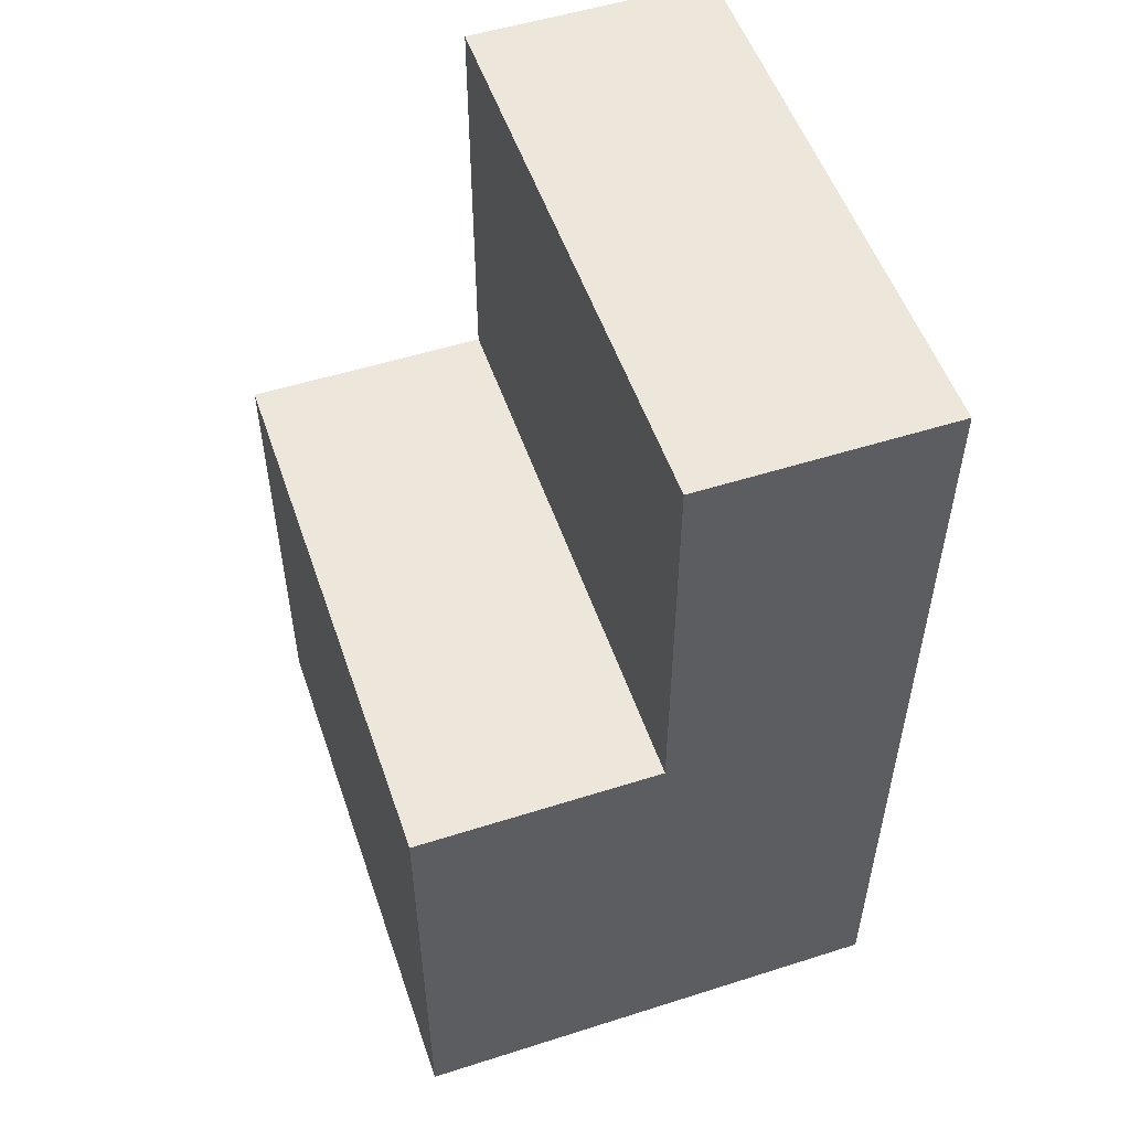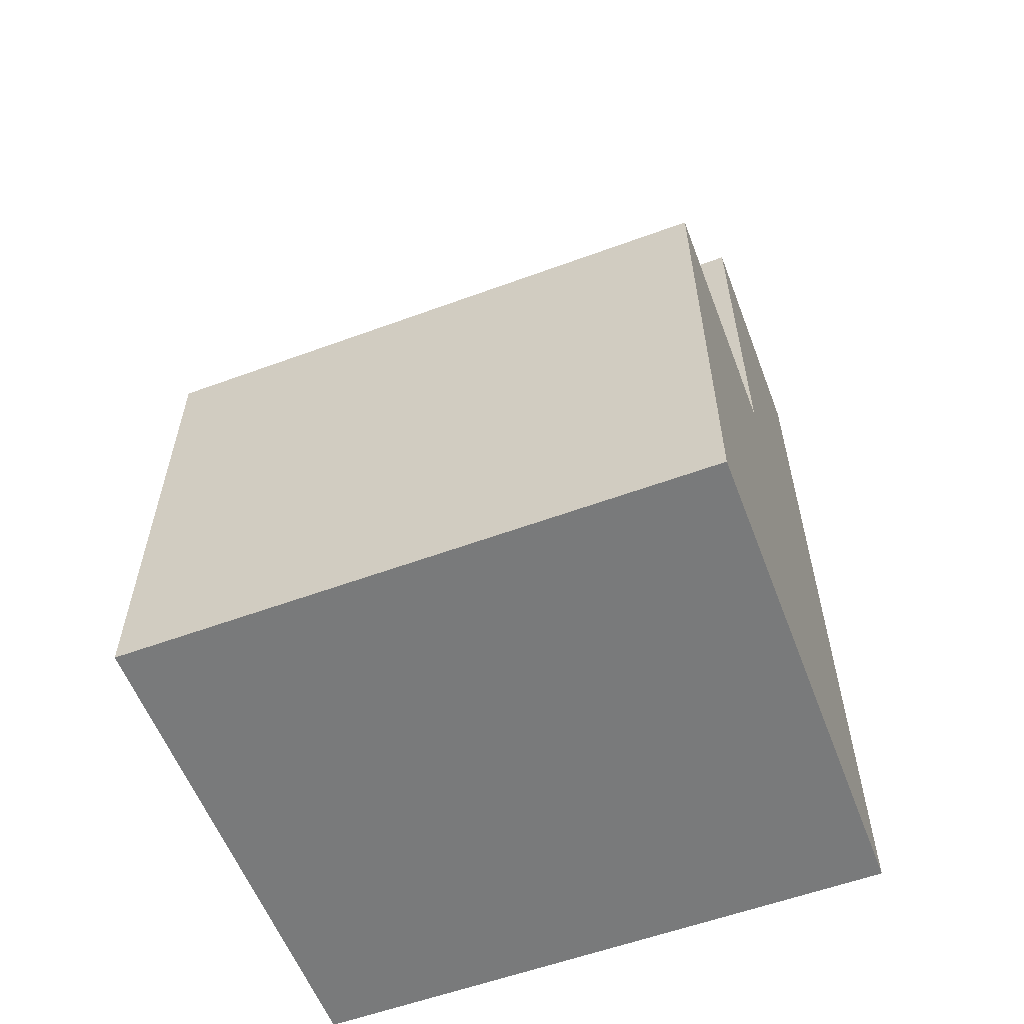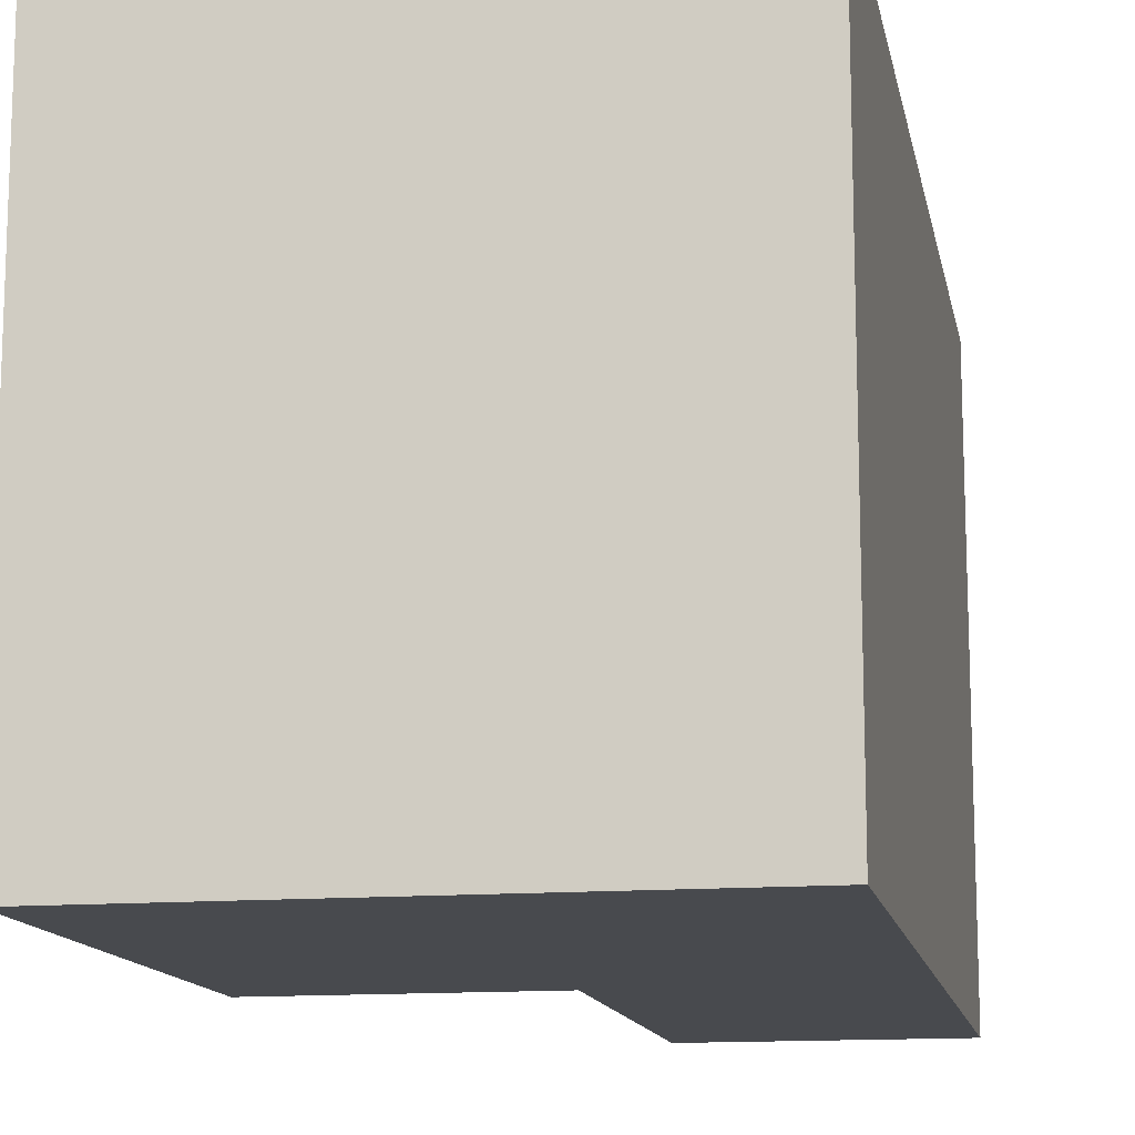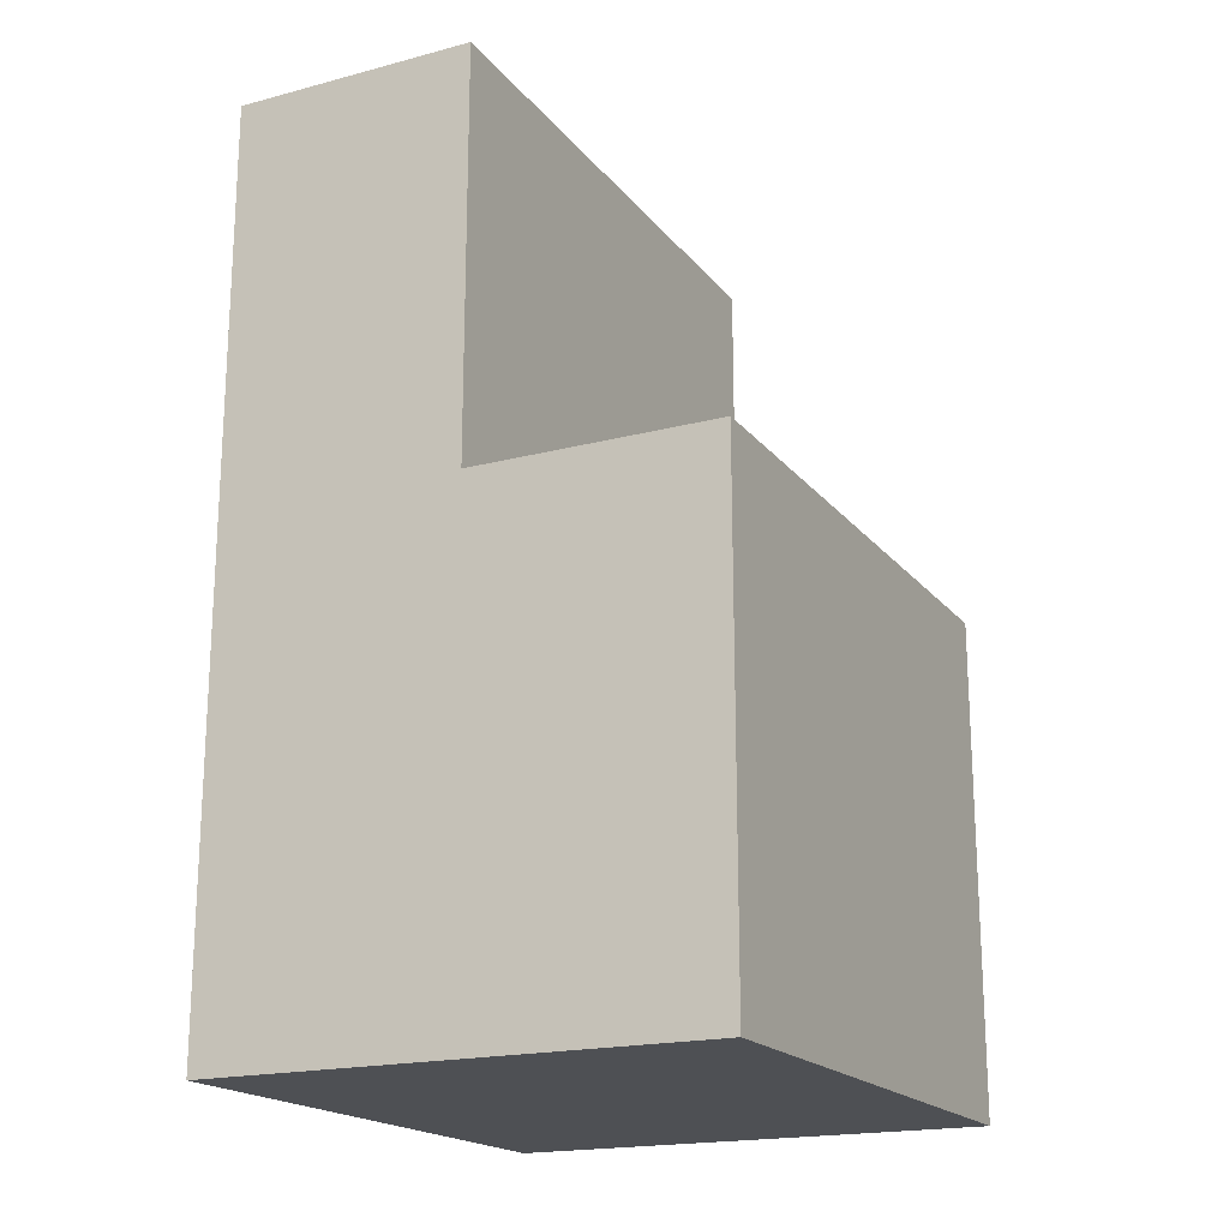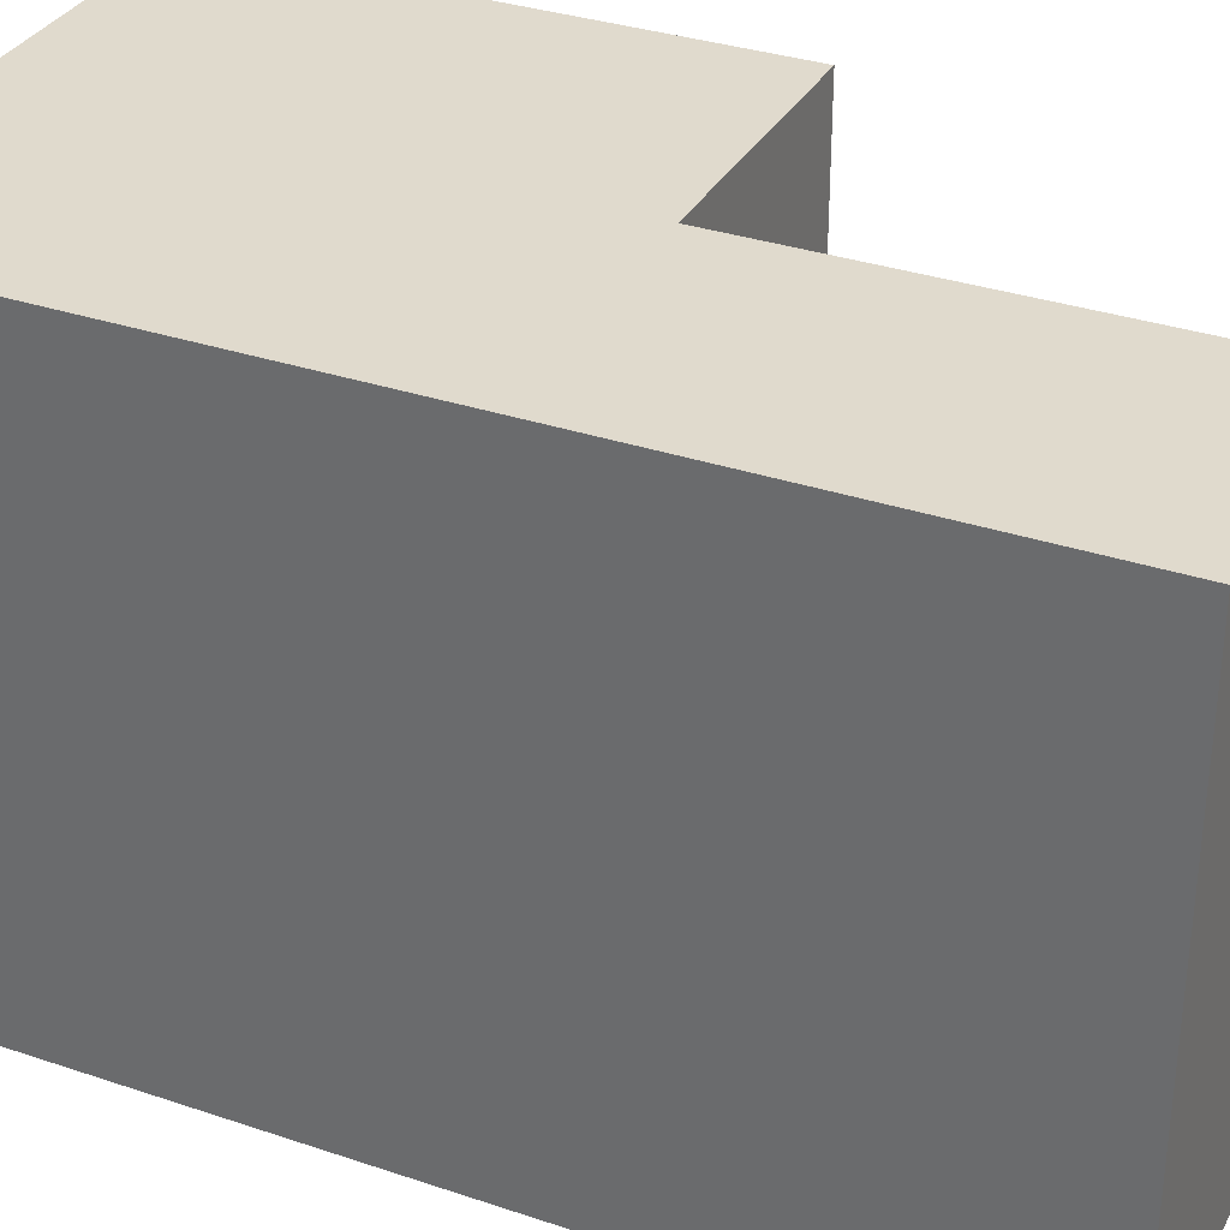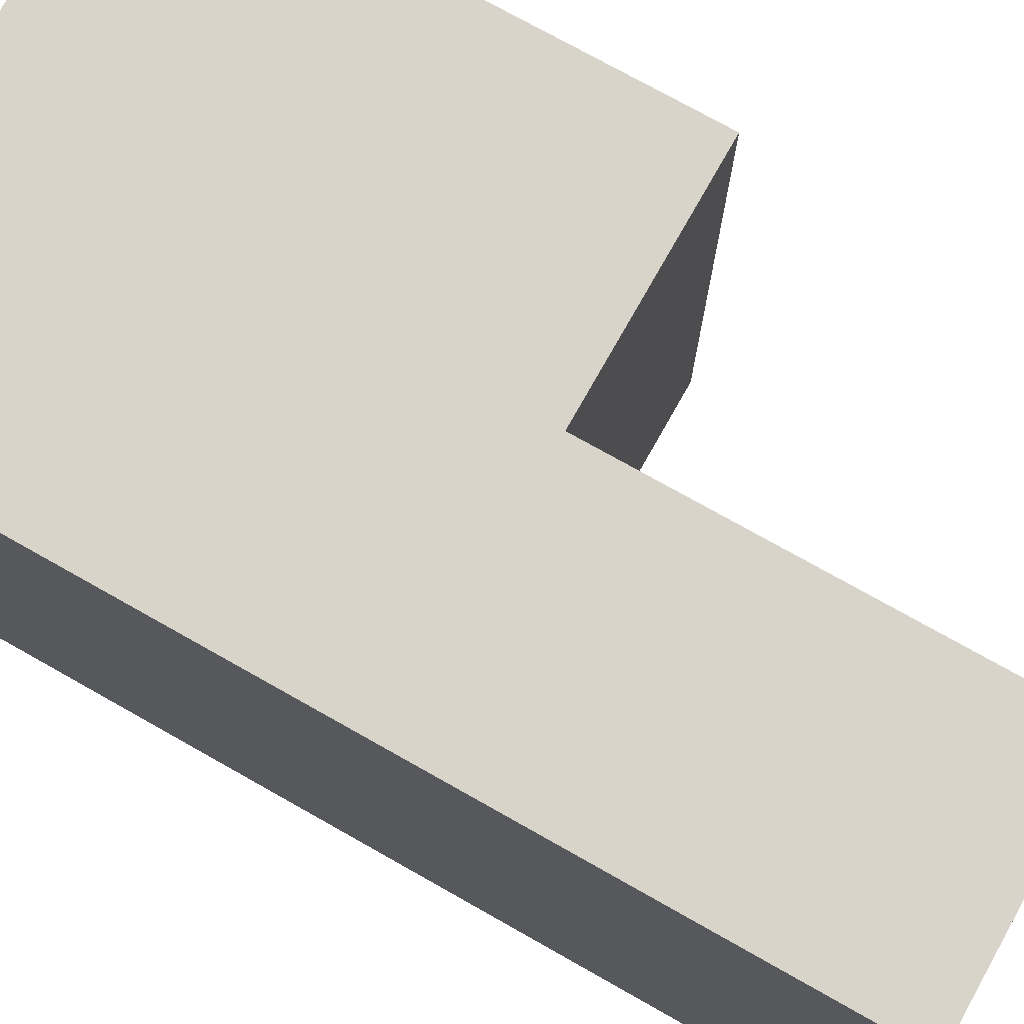
<metadata>
{"format":"obj","ext":"obj","renderer":"f3d","projection":"perspective","resolution":1024,"background":"white","views":[{"elev":53.0,"azim":-18.8,"up":"+Y"},{"elev":-58.0,"azim":-69.2,"up":"+Y"},{"elev":-13.3,"azim":10.7,"up":"+Z"},{"elev":-18.9,"azim":-153.5,"up":"+Y"},{"elev":33.1,"azim":114.9,"up":"+Z"},{"elev":75.1,"azim":119.4,"up":"+Z"}]}
</metadata>
<code>
g pb_Mesh96974
v -2.98e-07 0 -1.729e-06
v -1.818e-06 0 -3.5
v -0 3 0
v -1.46e-06 3 -3.5
v 3 0 -3.5
v 3 0 -5.245e-06
v 3 3 -3.5
v 3 3 -3.338e-06
v 3 3 -3.338e-06
v 3 0 -5.245e-06
v 1.5 3 -1.669e-06
v 1.5 0 -3.487e-06
v -0 3 0
v -2.98e-07 0 -1.729e-06
v -1.46e-06 3 -3.5
v -1.818e-06 0 -3.5
v 1.5 0 -3.5
v 1.5 3 -3.5
v 3 0 -3.5
v 3 3 -3.5
v 1.5 0 -3.487e-06
v 3 0 -5.245e-06
v 1.5 0 -3.5
v 3 0 -3.5
v -2.98e-07 0 -1.729e-06
v -1.818e-06 0 -3.5
v 1.5 5.5 -3.5
v 3 5.5 -3.5
v 3 3 -3.5
v 3 3 -3.338e-06
v 3 5.5 -3.5
v 3 5.5 -4.292e-06
v 1.5 3 -1.669e-06
v 1.5 3 -3.5
v 1.5 5.5 -2.533e-06
v 1.5 5.5 -3.5
v 1.5 5.5 -3.5
v 3 5.5 -3.5
v 3 5.5 -4.292e-06
v 1.5 5.5 -2.533e-06
v -1.46e-06 3 -3.5
v 1.5 3 -3.5
v 1.5 3 -1.669e-06
v -0 3 0
v 3 3 -3.338e-06
v 1.5 3 -1.669e-06
v 3 5.5 -4.292e-06
v 1.5 5.5 -2.533e-06
g pb_Mesh96974_0
f 3 2 1
f 3 4 2
f 7 6 5
f 7 8 6
f 11 10 9
f 11 12 10
f 13 12 11
f 13 14 12
f 17 16 15
f 18 17 15
f 19 17 18
f 20 19 18
f 23 22 21
f 23 24 22
f 26 21 25
f 26 23 21
f 27 20 18
f 27 28 20
f 31 30 29
f 31 32 30
f 35 34 33
f 35 36 34
g pb_Mesh96974_1
f 39 38 37
f 40 39 37
f 43 42 41
f 44 43 41
f 47 46 45
f 47 48 46

</code>
